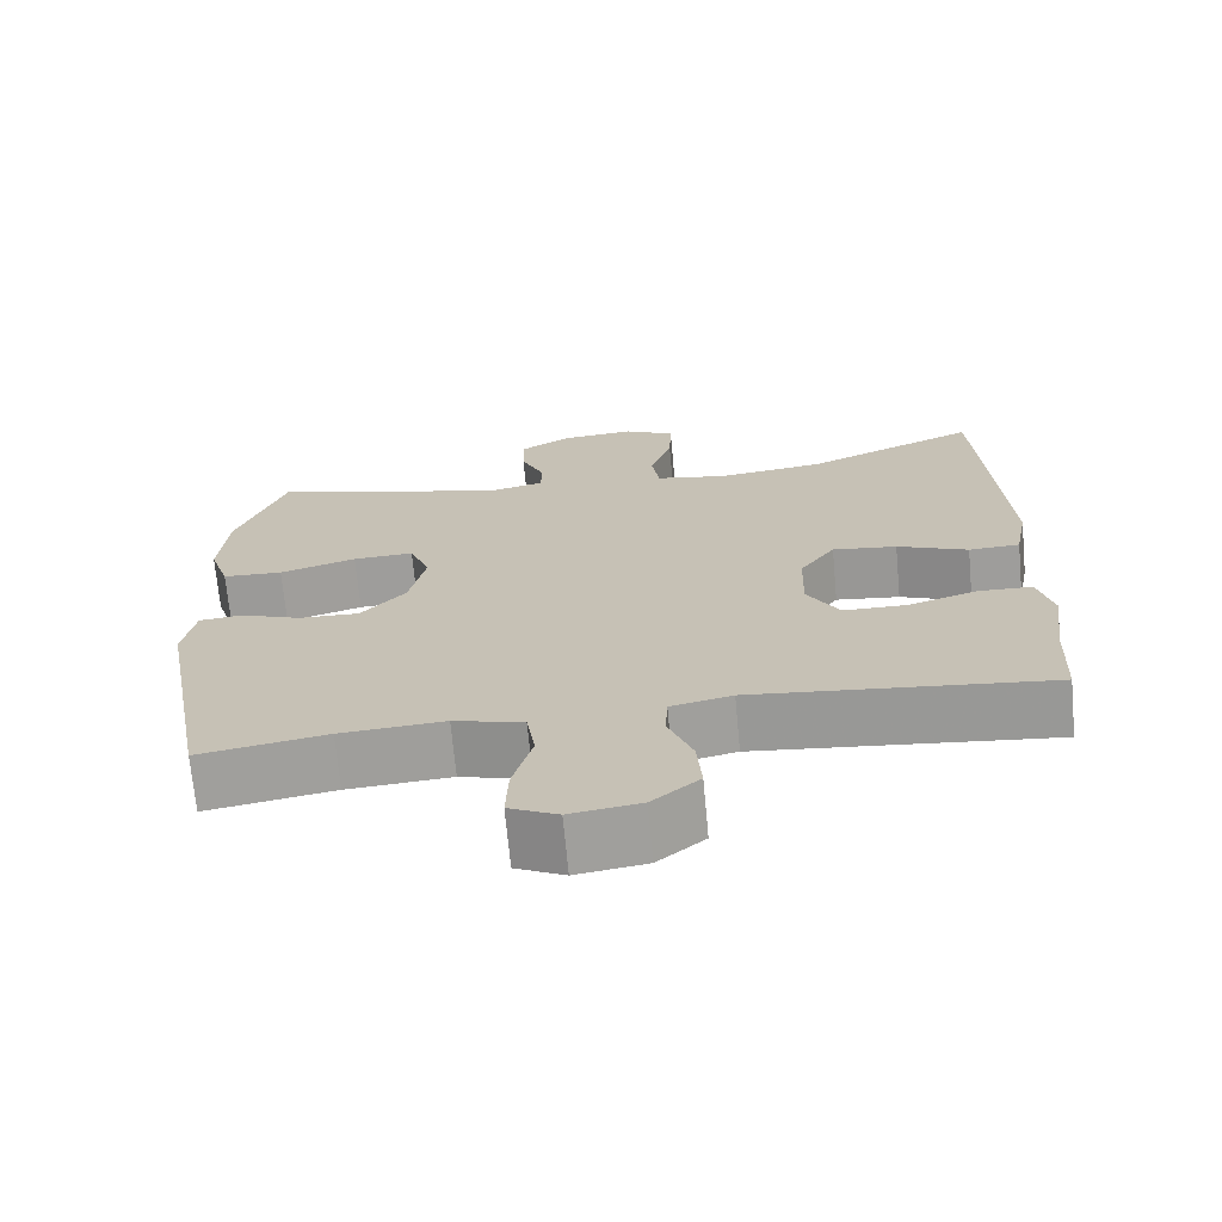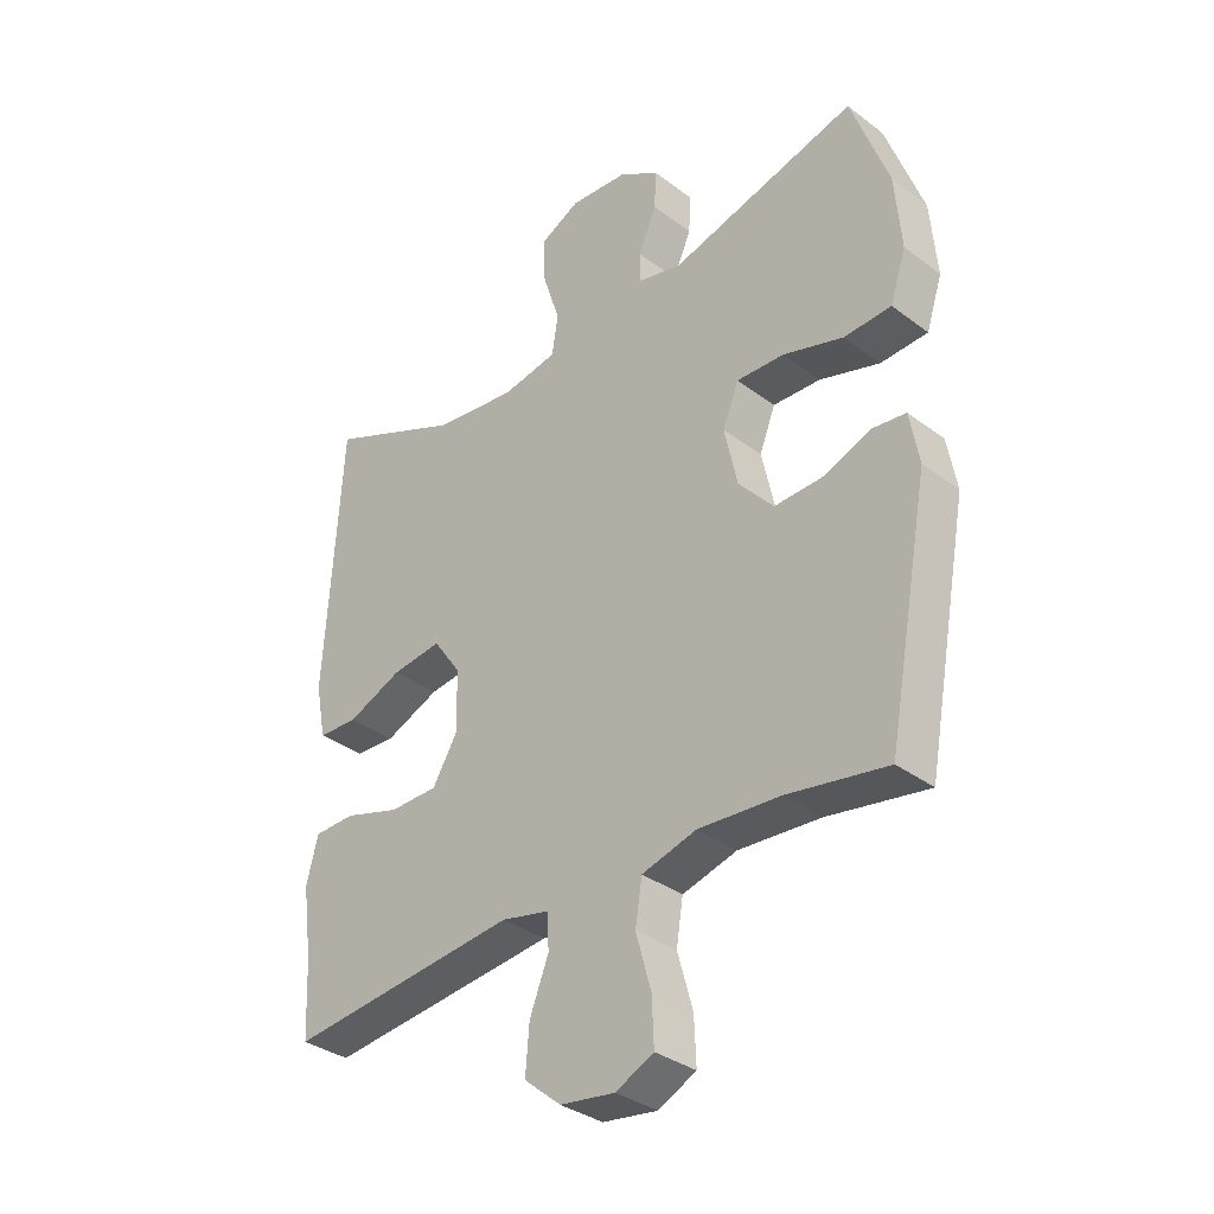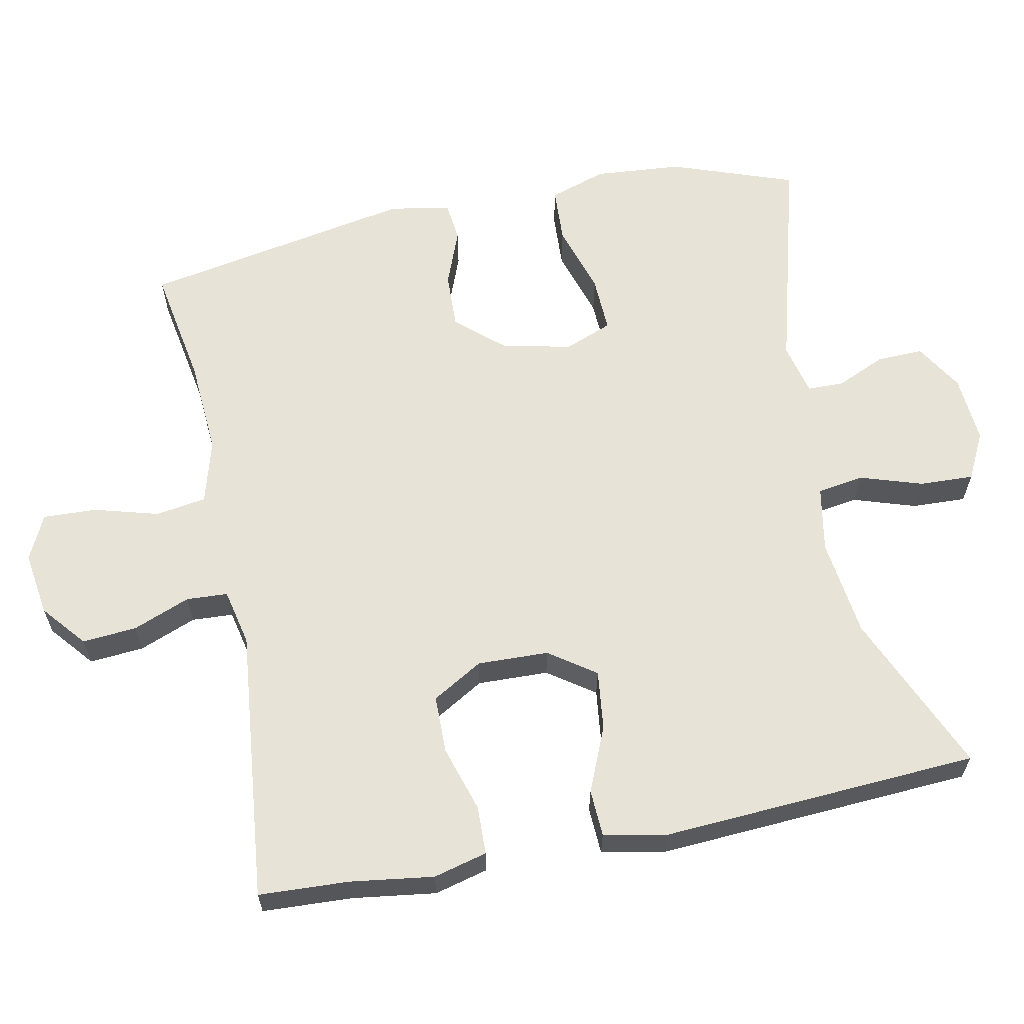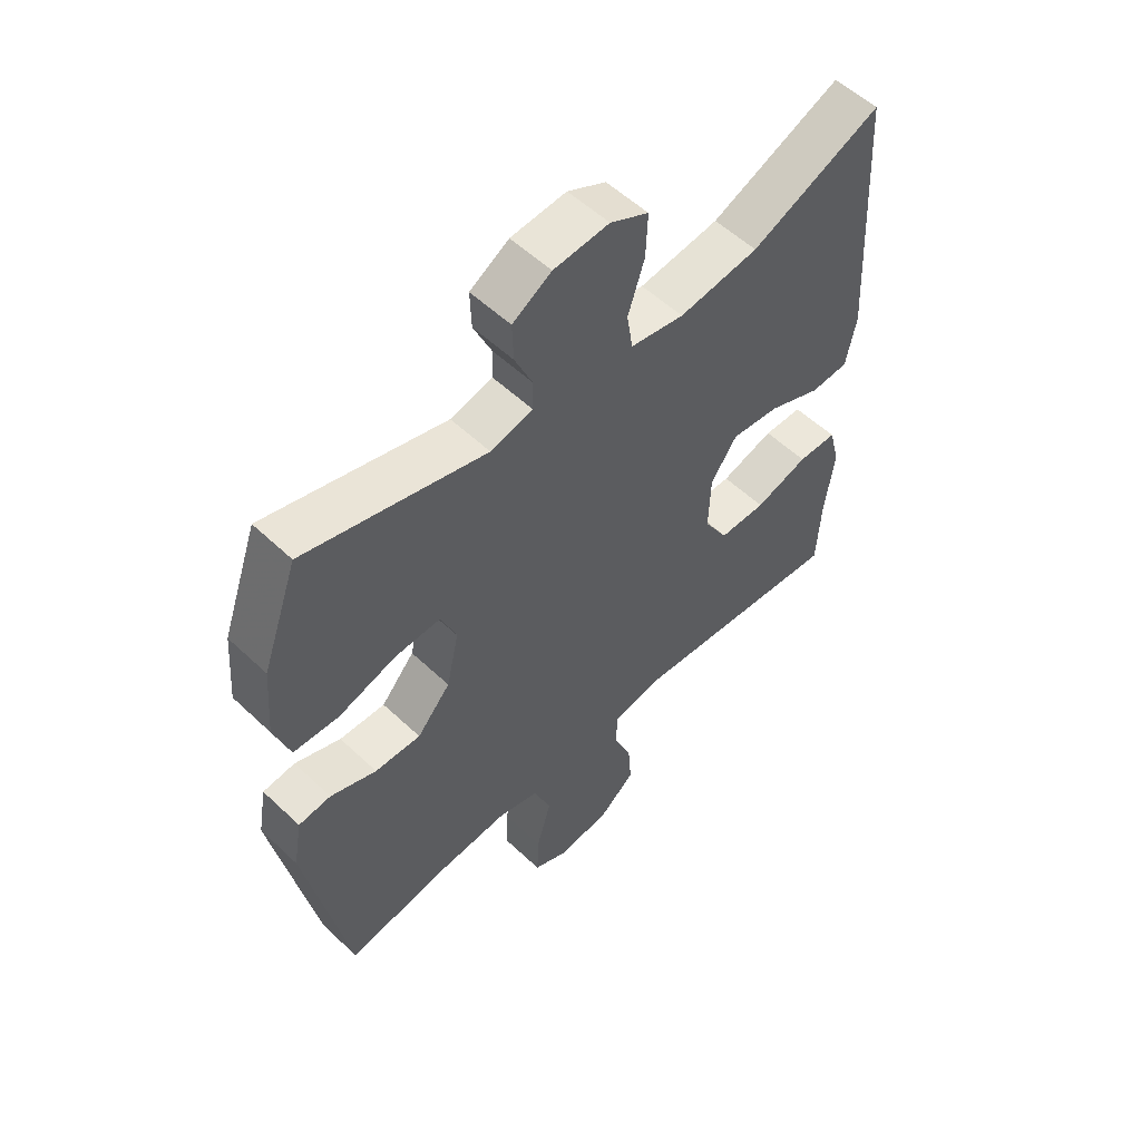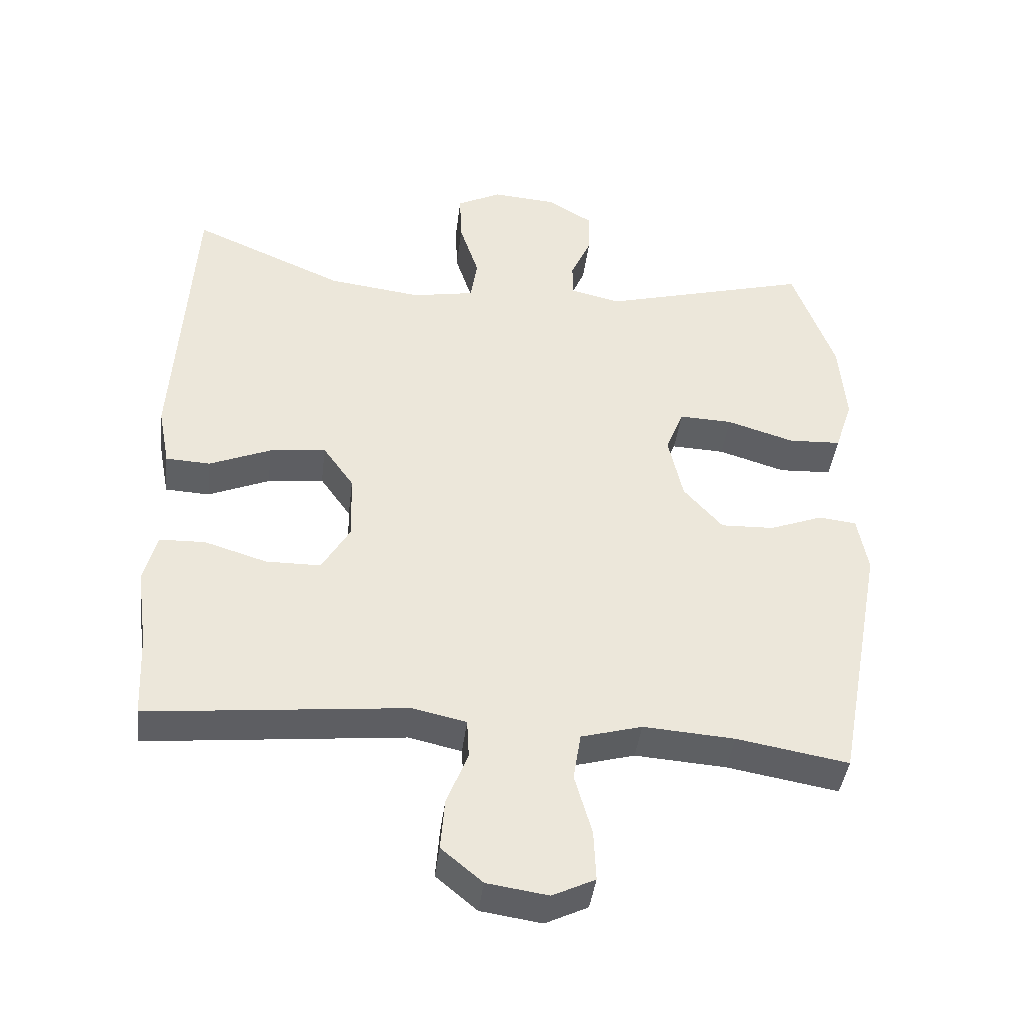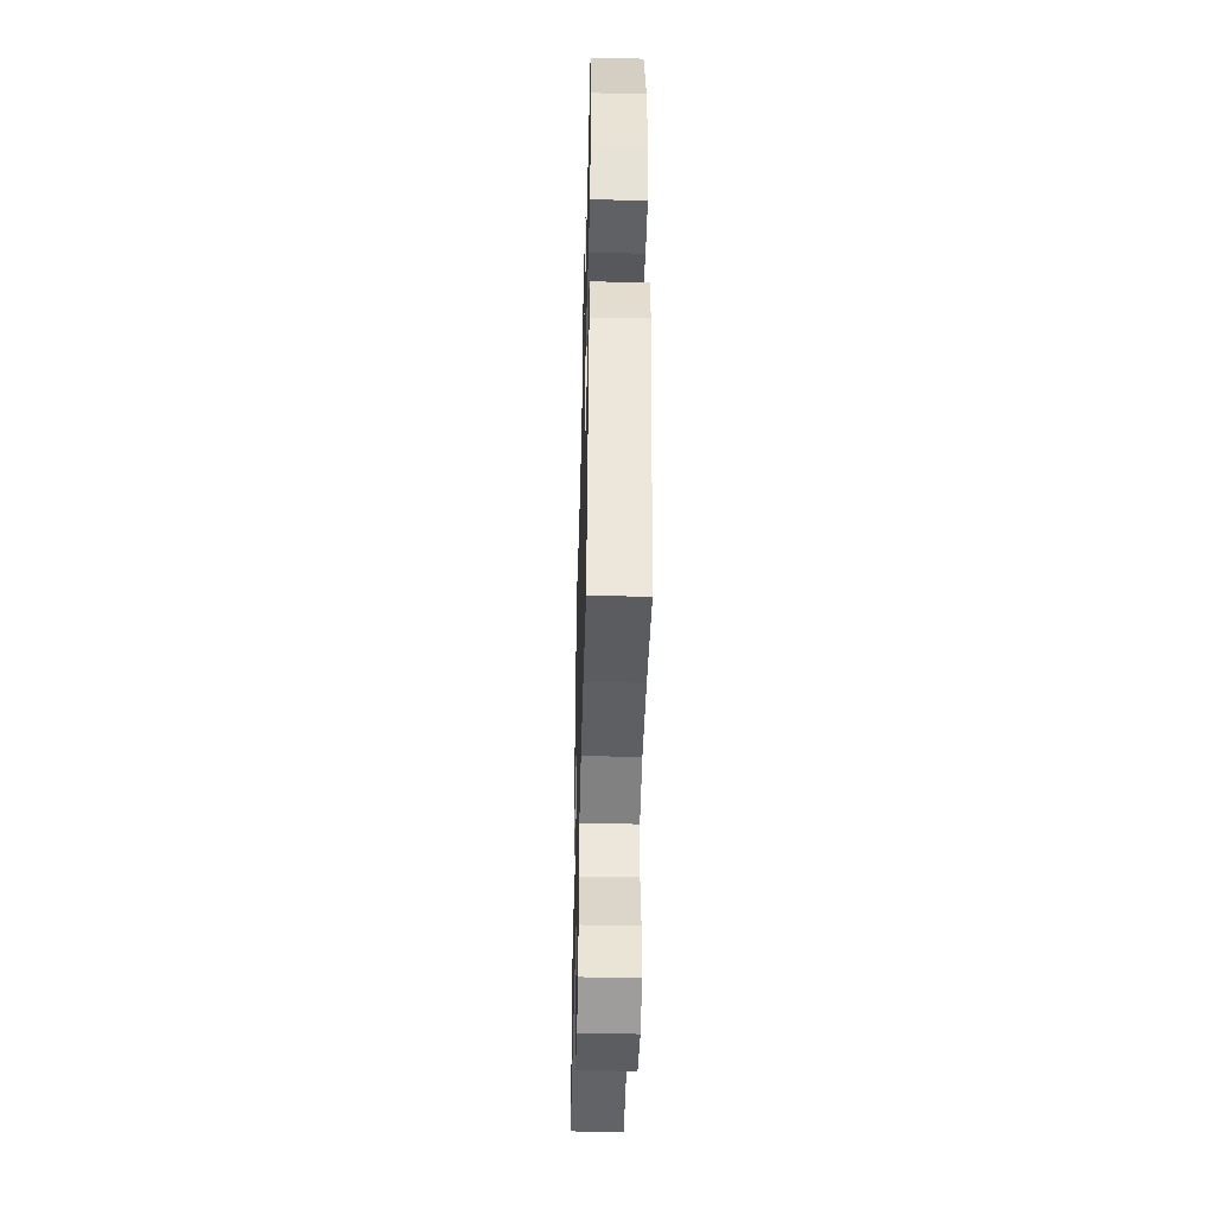
<metadata>
{"format":"obj","ext":"obj","renderer":"f3d","projection":"perspective","resolution":1024,"background":"white","views":[{"elev":-70.1,"azim":-174.7,"up":"+Z"},{"elev":-34.4,"azim":44.8,"up":"+Z"},{"elev":62.3,"azim":-101.4,"up":"+Y"},{"elev":55.2,"azim":134.8,"up":"+Z"},{"elev":-41.8,"azim":-7.0,"up":"+Z"},{"elev":-44.7,"azim":88.5,"up":"+Z"}]}
</metadata>
<code>
v -0.5 0.07 0.5
v -0.278 0.07 0.404
v -0.142 0.07 0.387
v -0.051 0.07 0.404
v -0.041 0.07 0.468
v -0.069 0.07 0.554
v -0.072 0.07 0.629
v -0.007 0.07 0.662
v 0.087 0.07 0.655
v 0.153 0.07 0.615
v 0.151 0.07 0.551
v 0.121 0.07 0.483
v 0.122 0.07 0.433
v 0.194 0.07 0.416
v 0.5 0.07 0.5
v 0.561 0.07 0.33
v 0.571 0.07 0.209
v 0.545 0.07 0.13
v 0.468 0.07 0.126
v 0.37 0.07 0.156
v 0.292 0.07 0.159
v 0.266 0.07 0.093
v 0.287 0.07 -0.003
v 0.344 0.07 -0.068
v 0.422 0.07 -0.065
v 0.5 0.07 -0.035
v 0.555 0.07 -0.041
v 0.57 0.07 -0.125
v 0.5 0.07 -0.5
v 0.337 0.07 -0.472
v 0.204 0.07 -0.463
v 0.115 0.07 -0.488
v 0.104 0.07 -0.558
v 0.129 0.07 -0.647
v 0.132 0.07 -0.721
v 0.07 0.07 -0.751
v -0.019 0.07 -0.738
v -0.079 0.07 -0.688
v -0.073 0.07 -0.613
v -0.042 0.07 -0.534
v -0.045 0.07 -0.477
v -0.123 0.07 -0.46
v -0.5 0.07 -0.5
v -0.506 0.07 -0.376
v -0.522 0.07 -0.261
v -0.503 0.07 -0.187
v -0.436 0.07 -0.185
v -0.345 0.07 -0.213
v -0.265 0.07 -0.212
v -0.224 0.07 -0.142
v -0.227 0.07 -0.044
v -0.272 0.07 0.02
v -0.354 0.07 0.01
v -0.444 0.07 -0.028
v -0.509 0.07 -0.025
v -0.526 0.07 0.063
v -0.5 0 0.5
v -0.278 0 0.404
v -0.142 0 0.387
v -0.051 0 0.404
v -0.041 0 0.468
v -0.069 0 0.554
v -0.072 0 0.629
v -0.007 0 0.662
v 0.087 0 0.655
v 0.153 0 0.615
v 0.151 0 0.551
v 0.121 0 0.483
v 0.122 0 0.433
v 0.194 0 0.416
v 0.5 0 0.5
v 0.561 0 0.33
v 0.571 0 0.209
v 0.545 0 0.13
v 0.468 0 0.126
v 0.37 0 0.156
v 0.292 0 0.159
v 0.266 0 0.093
v 0.287 0 -0.003
v 0.344 0 -0.068
v 0.422 0 -0.065
v 0.5 0 -0.035
v 0.555 0 -0.041
v 0.57 0 -0.125
v 0.5 0 -0.5
v 0.337 0 -0.472
v 0.204 0 -0.463
v 0.115 0 -0.488
v 0.104 0 -0.558
v 0.129 0 -0.647
v 0.132 0 -0.721
v 0.07 0 -0.751
v -0.019 0 -0.738
v -0.079 0 -0.688
v -0.073 0 -0.613
v -0.042 0 -0.534
v -0.045 0 -0.477
v -0.123 0 -0.46
v -0.5 0 -0.5
v -0.506 0 -0.376
v -0.522 0 -0.261
v -0.503 0 -0.187
v -0.436 0 -0.185
v -0.345 0 -0.213
v -0.265 0 -0.212
v -0.224 0 -0.142
v -0.227 0 -0.044
v -0.272 0 0.02
v -0.354 0 0.01
v -0.444 0 -0.028
v -0.509 0 -0.025
v -0.526 0 0.063
f 53 54 55 56
f 52 53 56 1
f 51 52 1 2
f 45 46 47 48
f 44 45 48 49
f 42 43 44 49
f 41 42 49 50
f 37 38 39 40
f 37 40 41
f 36 37 41
f 33 34 35 36
f 32 33 36 41
f 31 32 41 50
f 27 28 29 30
f 25 26 27 30
f 24 25 30 31
f 23 24 31 50
f 17 18 19 20
f 17 20 21
f 14 15 16 17
f 13 14 17 21
f 9 10 11 12
f 9 12 13
f 8 9 13
f 5 6 7 8
f 4 5 8 13
f 3 4 13 21
f 51 2 3 21
f 22 23 50 51
f 21 22 51
f 112 111 110 109
f 57 112 109 108
f 58 57 108 107
f 104 103 102 101
f 105 104 101 100
f 105 100 99 98
f 106 105 98 97
f 96 95 94 93
f 97 96 93
f 97 93 92
f 92 91 90 89
f 97 92 89 88
f 106 97 88 87
f 86 85 84 83
f 86 83 82 81
f 87 86 81 80
f 106 87 80 79
f 76 75 74 73
f 77 76 73
f 73 72 71 70
f 77 73 70 69
f 68 67 66 65
f 69 68 65
f 69 65 64
f 64 63 62 61
f 69 64 61 60
f 77 69 60 59
f 77 59 58 107
f 107 106 79 78
f 107 78 77
f 1 57 58 2
f 2 58 59 3
f 3 59 60 4
f 4 60 61 5
f 5 61 62 6
f 6 62 63 7
f 7 63 64 8
f 8 64 65 9
f 9 65 66 10
f 10 66 67 11
f 11 67 68 12
f 12 68 69 13
f 13 69 70 14
f 14 70 71 15
f 15 71 72 16
f 16 72 73 17
f 17 73 74 18
f 18 74 75 19
f 19 75 76 20
f 20 76 77 21
f 21 77 78 22
f 22 78 79 23
f 23 79 80 24
f 24 80 81 25
f 25 81 82 26
f 26 82 83 27
f 27 83 84 28
f 28 84 85 29
f 29 85 86 30
f 30 86 87 31
f 31 87 88 32
f 32 88 89 33
f 33 89 90 34
f 34 90 91 35
f 35 91 92 36
f 36 92 93 37
f 37 93 94 38
f 38 94 95 39
f 39 95 96 40
f 40 96 97 41
f 41 97 98 42
f 42 98 99 43
f 43 99 100 44
f 44 100 101 45
f 45 101 102 46
f 46 102 103 47
f 47 103 104 48
f 48 104 105 49
f 49 105 106 50
f 50 106 107 51
f 51 107 108 52
f 52 108 109 53
f 53 109 110 54
f 54 110 111 55
f 55 111 112 56
f 56 112 57 1

</code>
